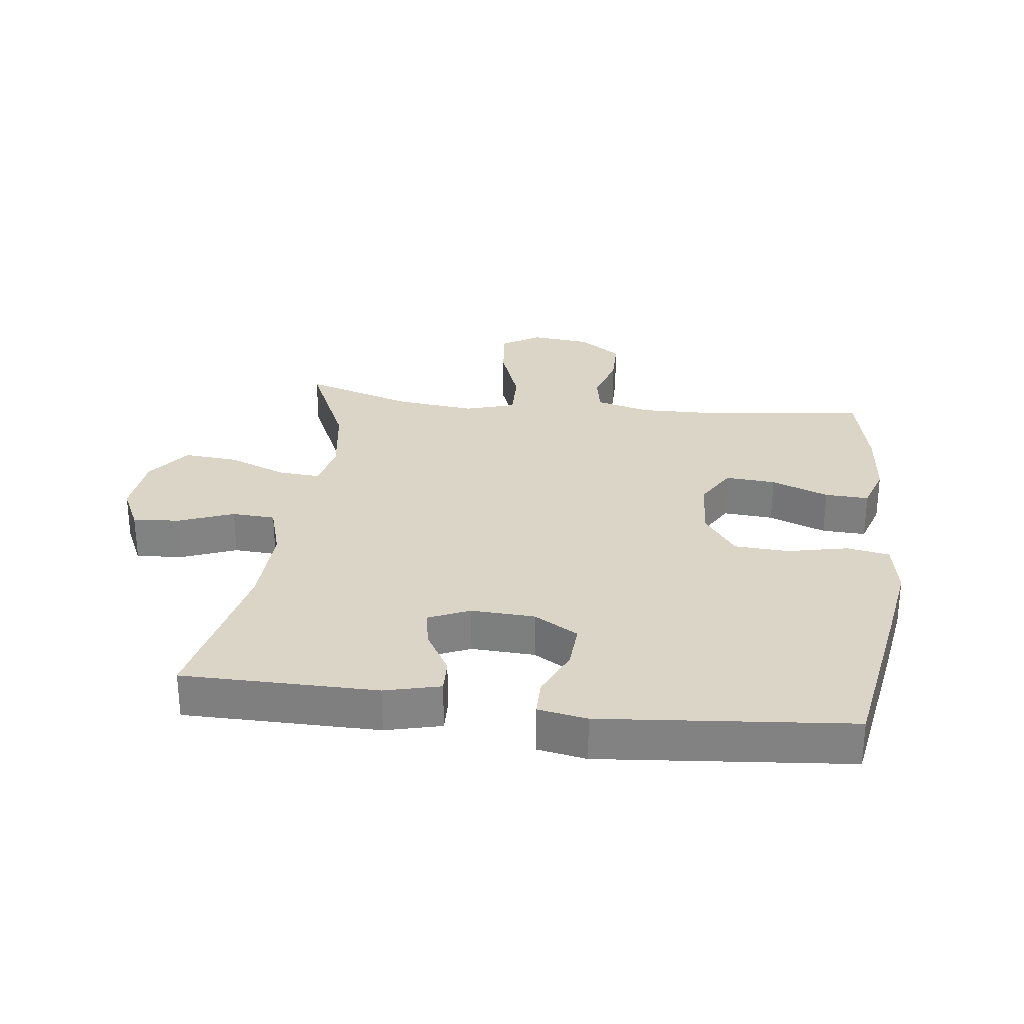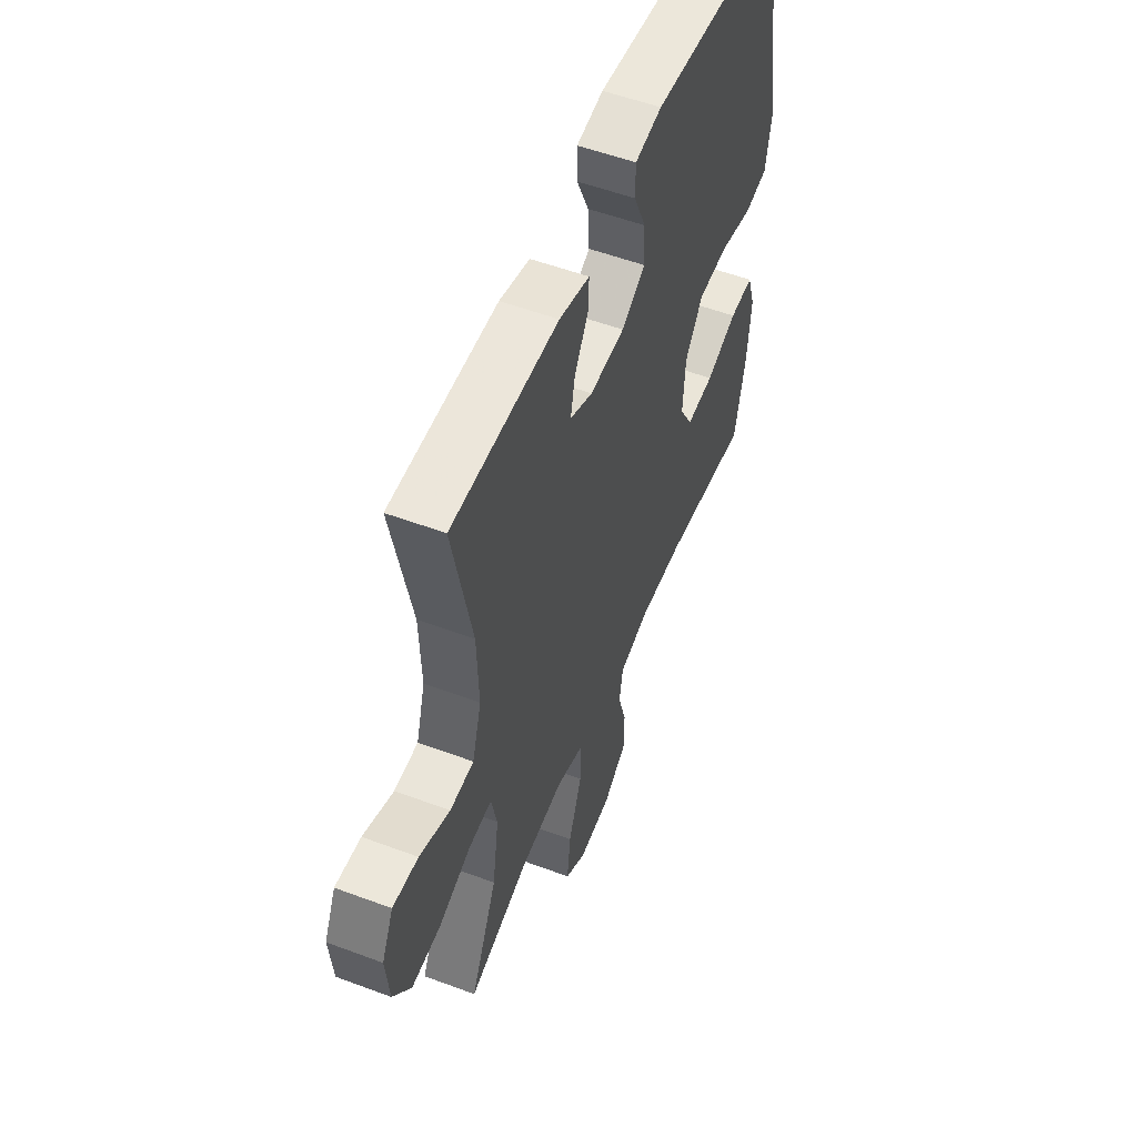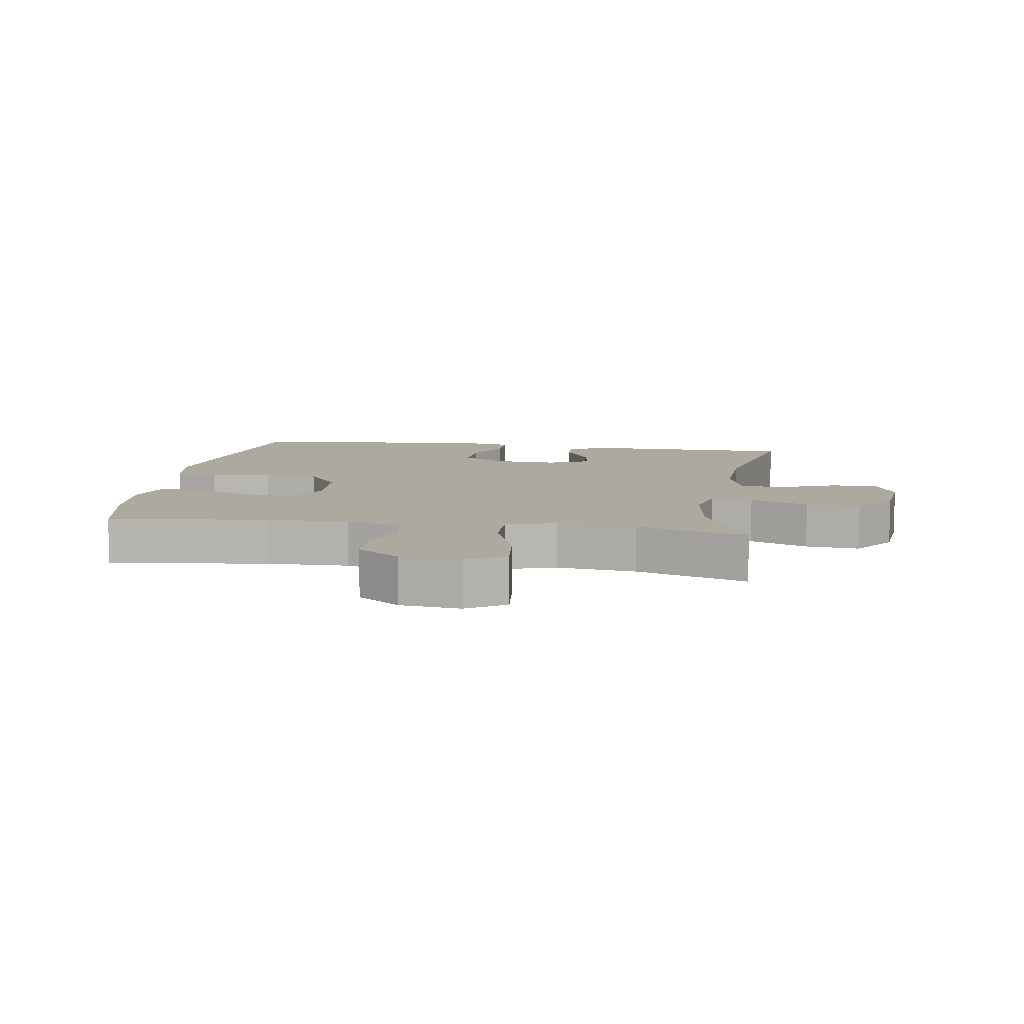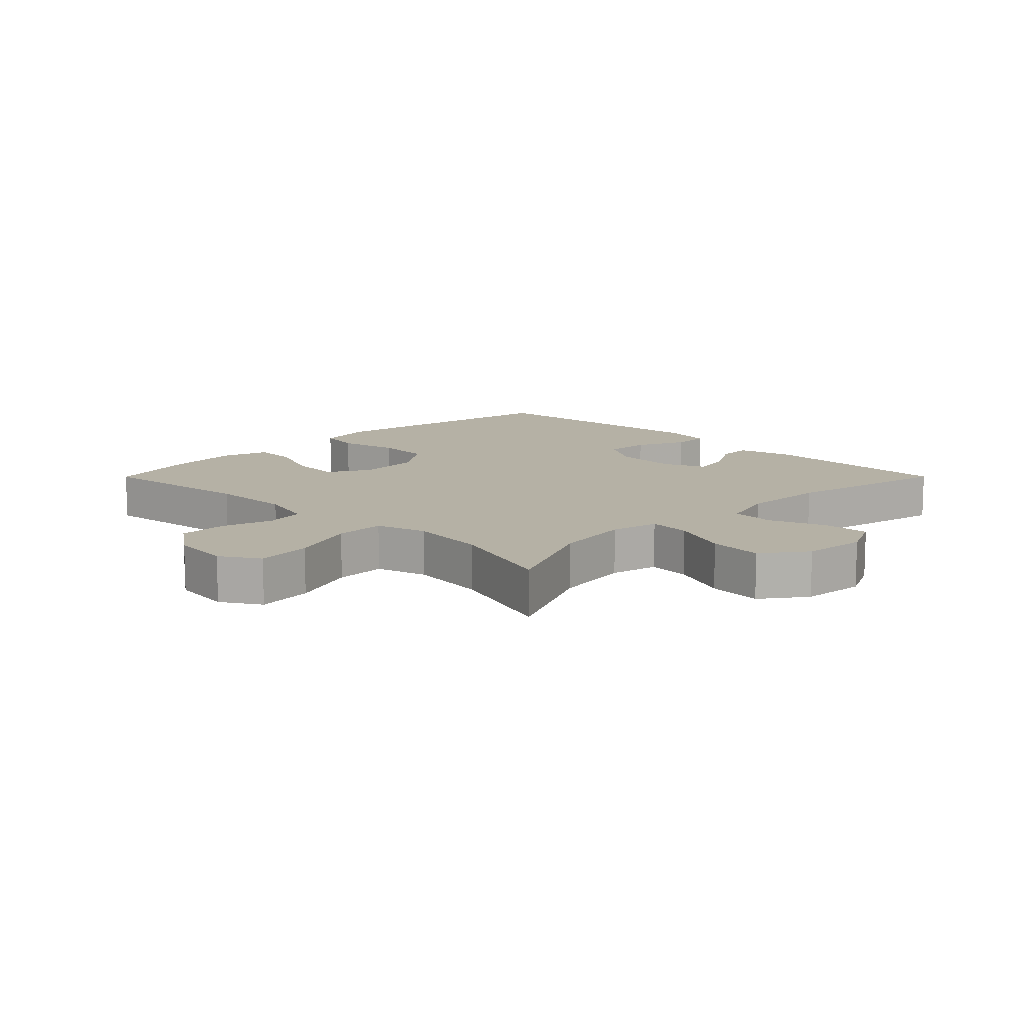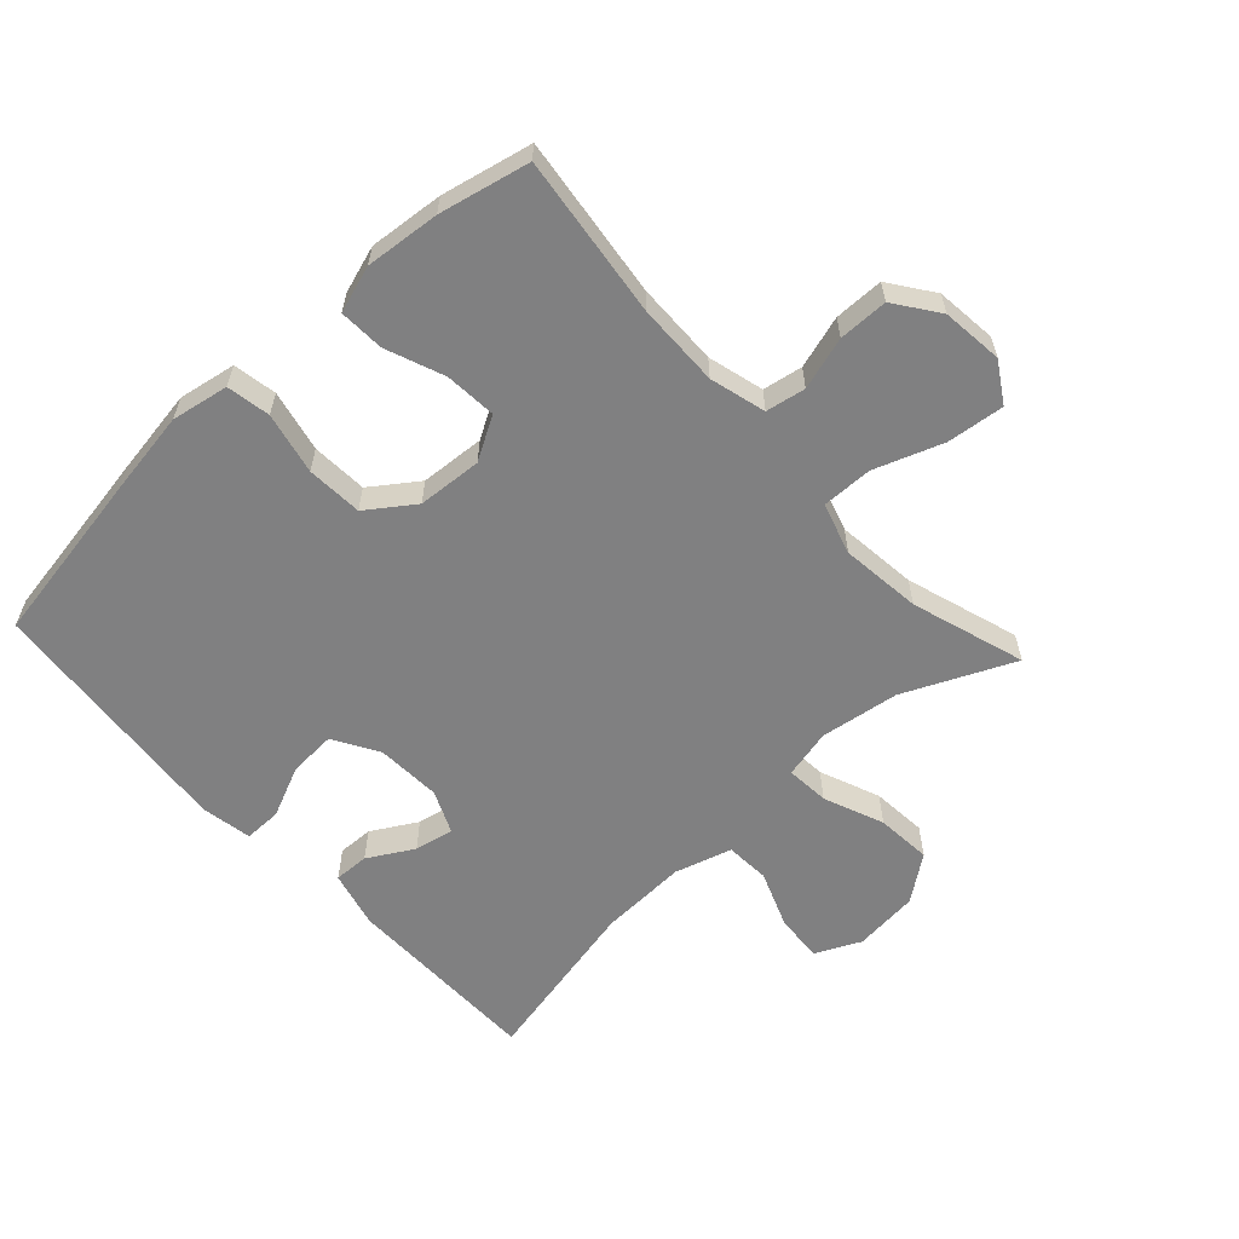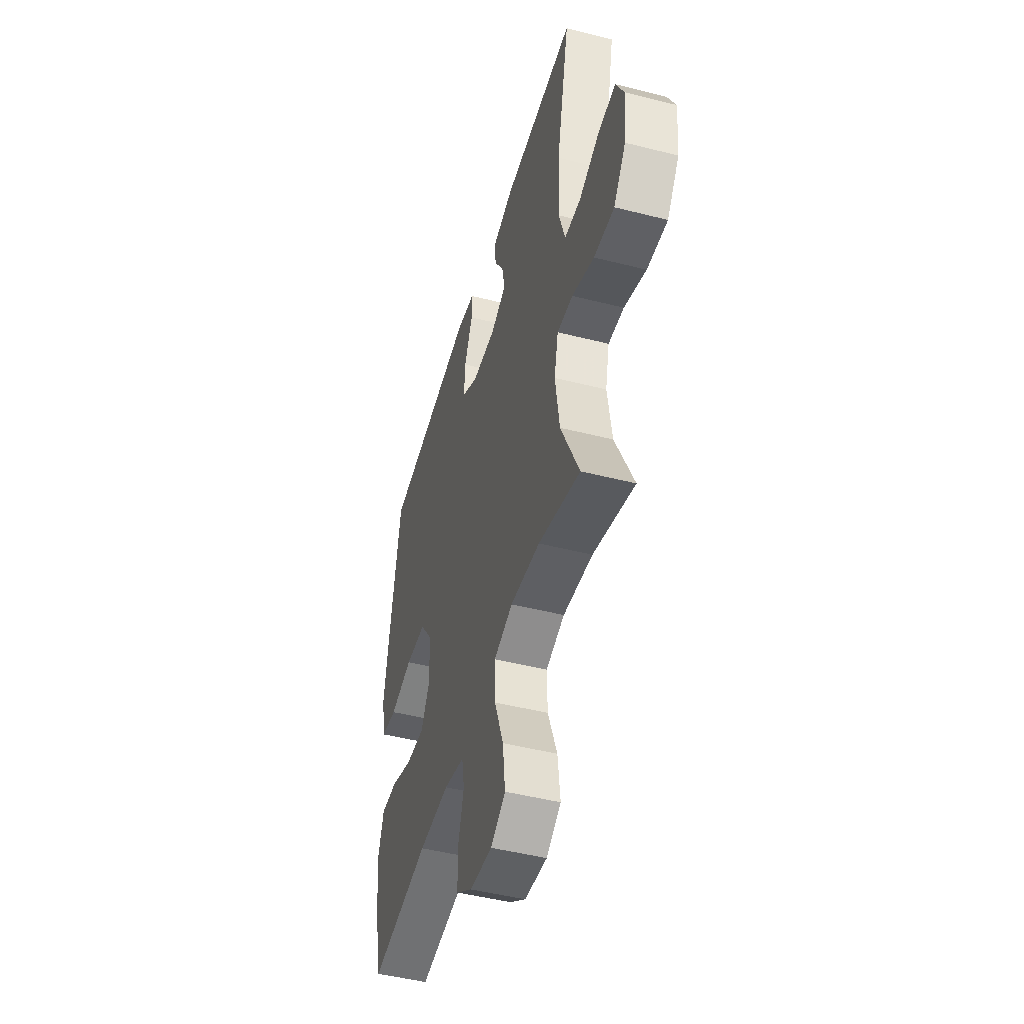
<metadata>
{"format":"obj","ext":"obj","renderer":"f3d","projection":"perspective","resolution":1024,"background":"white","views":[{"elev":29.0,"azim":7.1,"up":"+Y"},{"elev":54.0,"azim":-68.3,"up":"+Z"},{"elev":9.0,"azim":-171.1,"up":"+Y"},{"elev":11.9,"azim":-135.1,"up":"+Y"},{"elev":-60.1,"azim":132.7,"up":"+Y"},{"elev":-48.0,"azim":-105.9,"up":"+Z"}]}
</metadata>
<code>
v -0.5 0.07 0.5
v -0.195 0.07 0.502
v -0.108 0.07 0.48
v -0.11 0.07 0.426
v -0.15 0.07 0.357
v -0.162 0.07 0.297
v -0.097 0.07 0.268
v 0.003 0.07 0.273
v 0.072 0.07 0.314
v 0.068 0.07 0.386
v 0.033 0.07 0.465
v 0.033 0.07 0.522
v 0.11 0.07 0.536
v 0.5 0.07 0.5
v 0.545 0.07 0.231
v 0.565 0.07 0.102
v 0.549 0.07 0.014
v 0.482 0.07 0.002
v 0.387 0.07 0.023
v 0.301 0.07 0.018
v 0.25 0.07 -0.053
v 0.243 0.07 -0.152
v 0.281 0.07 -0.218
v 0.36 0.07 -0.212
v 0.45 0.07 -0.177
v 0.519 0.07 -0.174
v 0.542 0.07 -0.246
v 0.531 0.07 -0.361
v 0.5 0.07 -0.5
v 0.251 0.07 -0.468
v 0.123 0.07 -0.465
v 0.037 0.07 -0.488
v 0.026 0.07 -0.549
v 0.05 0.07 -0.63
v 0.049 0.07 -0.706
v -0.018 0.07 -0.754
v -0.112 0.07 -0.764
v -0.173 0.07 -0.726
v -0.163 0.07 -0.638
v -0.125 0.07 -0.534
v -0.123 0.07 -0.455
v -0.202 0.07 -0.431
v -0.326 0.07 -0.445
v -0.5 0.07 -0.5
v -0.424 0.07 -0.333
v -0.406 0.07 -0.212
v -0.423 0.07 -0.137
v -0.489 0.07 -0.142
v -0.581 0.07 -0.179
v -0.666 0.07 -0.186
v -0.717 0.07 -0.117
v -0.727 0.07 -0.017
v -0.694 0.07 0.052
v -0.621 0.07 0.047
v -0.534 0.07 0.013
v -0.466 0.07 0.017
v -0.44 0.07 0.104
v -0.445 0.07 0.238
v -0.5 0 0.5
v -0.195 0 0.502
v -0.108 0 0.48
v -0.11 0 0.426
v -0.15 0 0.357
v -0.162 0 0.297
v -0.097 0 0.268
v 0.003 0 0.273
v 0.072 0 0.314
v 0.068 0 0.386
v 0.033 0 0.465
v 0.033 0 0.522
v 0.11 0 0.536
v 0.5 0 0.5
v 0.545 0 0.231
v 0.565 0 0.102
v 0.549 0 0.014
v 0.482 0 0.002
v 0.387 0 0.023
v 0.301 0 0.018
v 0.25 0 -0.053
v 0.243 0 -0.152
v 0.281 0 -0.218
v 0.36 0 -0.212
v 0.45 0 -0.177
v 0.519 0 -0.174
v 0.542 0 -0.246
v 0.531 0 -0.361
v 0.5 0 -0.5
v 0.251 0 -0.468
v 0.123 0 -0.465
v 0.037 0 -0.488
v 0.026 0 -0.549
v 0.05 0 -0.63
v 0.049 0 -0.706
v -0.018 0 -0.754
v -0.112 0 -0.764
v -0.173 0 -0.726
v -0.163 0 -0.638
v -0.125 0 -0.534
v -0.123 0 -0.455
v -0.202 0 -0.431
v -0.326 0 -0.445
v -0.5 0 -0.5
v -0.424 0 -0.333
v -0.406 0 -0.212
v -0.423 0 -0.137
v -0.489 0 -0.142
v -0.581 0 -0.179
v -0.666 0 -0.186
v -0.717 0 -0.117
v -0.727 0 -0.017
v -0.694 0 0.052
v -0.621 0 0.047
v -0.534 0 0.013
v -0.466 0 0.017
v -0.44 0 0.104
v -0.445 0 0.238
f 52 53 54 55
f 52 55 56
f 51 52 56
f 48 49 50 51
f 47 48 51 56
f 43 44 45
f 42 43 45 46
f 41 42 46 47
f 37 38 39 40
f 37 40 41
f 36 37 41
f 33 34 35 36
f 32 33 36 41
f 31 32 41 47
f 27 28 29 30
f 24 25 26 27
f 23 24 27 30
f 22 23 30 31
f 16 17 18 19
f 16 19 20
f 15 16 20
f 14 15 20
f 13 14 20 21
f 10 11 12 13
f 9 10 13 21
f 2 3 4 5
f 58 1 2 5
f 57 58 5 6
f 8 9 21 22
f 7 8 22 31
f 31 47 56 57
f 6 7 31 57
f 113 112 111 110
f 114 113 110
f 114 110 109
f 109 108 107 106
f 114 109 106 105
f 103 102 101
f 104 103 101 100
f 105 104 100 99
f 98 97 96 95
f 99 98 95
f 99 95 94
f 94 93 92 91
f 99 94 91 90
f 105 99 90 89
f 88 87 86 85
f 85 84 83 82
f 88 85 82 81
f 89 88 81 80
f 77 76 75 74
f 78 77 74
f 78 74 73
f 78 73 72
f 79 78 72 71
f 71 70 69 68
f 79 71 68 67
f 63 62 61 60
f 63 60 59 116
f 64 63 116 115
f 80 79 67 66
f 89 80 66 65
f 115 114 105 89
f 115 89 65 64
f 1 59 60 2
f 2 60 61 3
f 3 61 62 4
f 4 62 63 5
f 5 63 64 6
f 6 64 65 7
f 7 65 66 8
f 8 66 67 9
f 9 67 68 10
f 10 68 69 11
f 11 69 70 12
f 12 70 71 13
f 13 71 72 14
f 14 72 73 15
f 15 73 74 16
f 16 74 75 17
f 17 75 76 18
f 18 76 77 19
f 19 77 78 20
f 20 78 79 21
f 21 79 80 22
f 22 80 81 23
f 23 81 82 24
f 24 82 83 25
f 25 83 84 26
f 26 84 85 27
f 27 85 86 28
f 28 86 87 29
f 29 87 88 30
f 30 88 89 31
f 31 89 90 32
f 32 90 91 33
f 33 91 92 34
f 34 92 93 35
f 35 93 94 36
f 36 94 95 37
f 37 95 96 38
f 38 96 97 39
f 39 97 98 40
f 40 98 99 41
f 41 99 100 42
f 42 100 101 43
f 43 101 102 44
f 44 102 103 45
f 45 103 104 46
f 46 104 105 47
f 47 105 106 48
f 48 106 107 49
f 49 107 108 50
f 50 108 109 51
f 51 109 110 52
f 52 110 111 53
f 53 111 112 54
f 54 112 113 55
f 55 113 114 56
f 56 114 115 57
f 57 115 116 58
f 58 116 59 1

</code>
